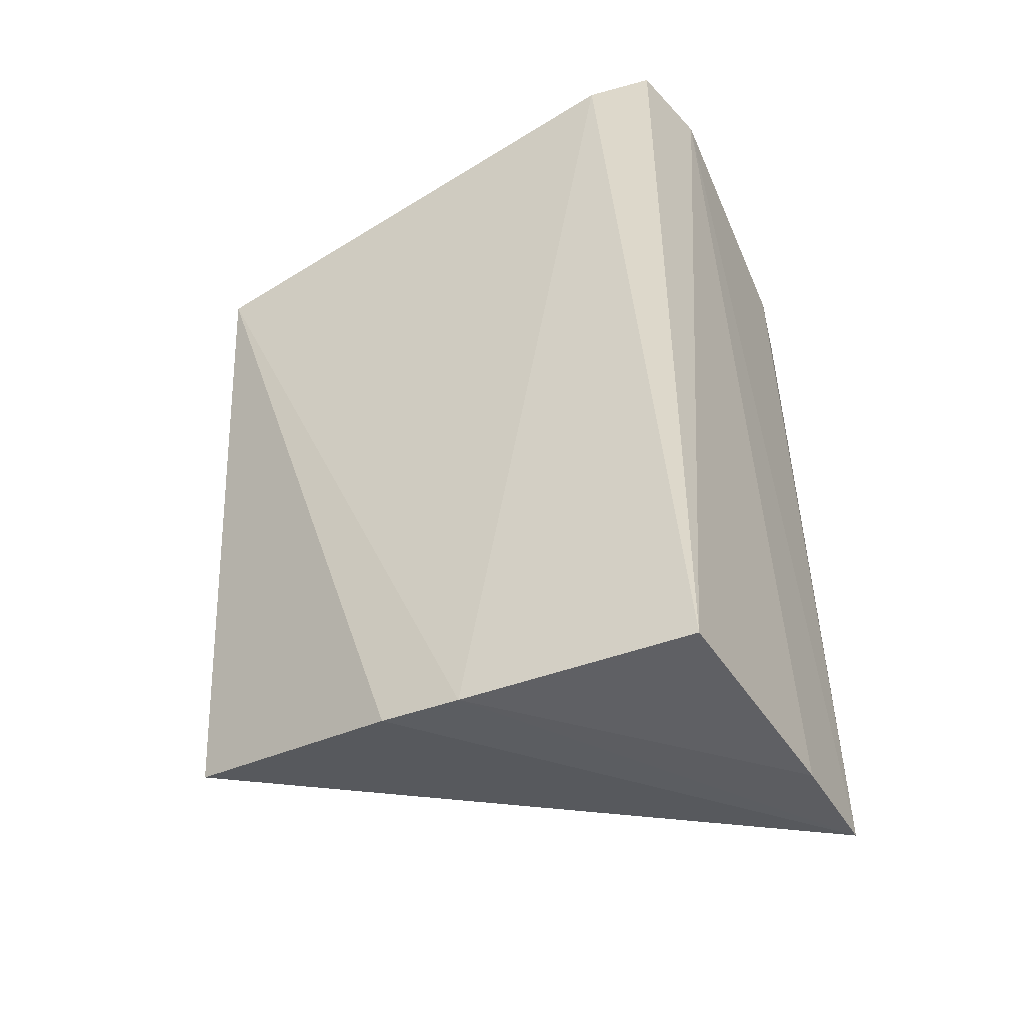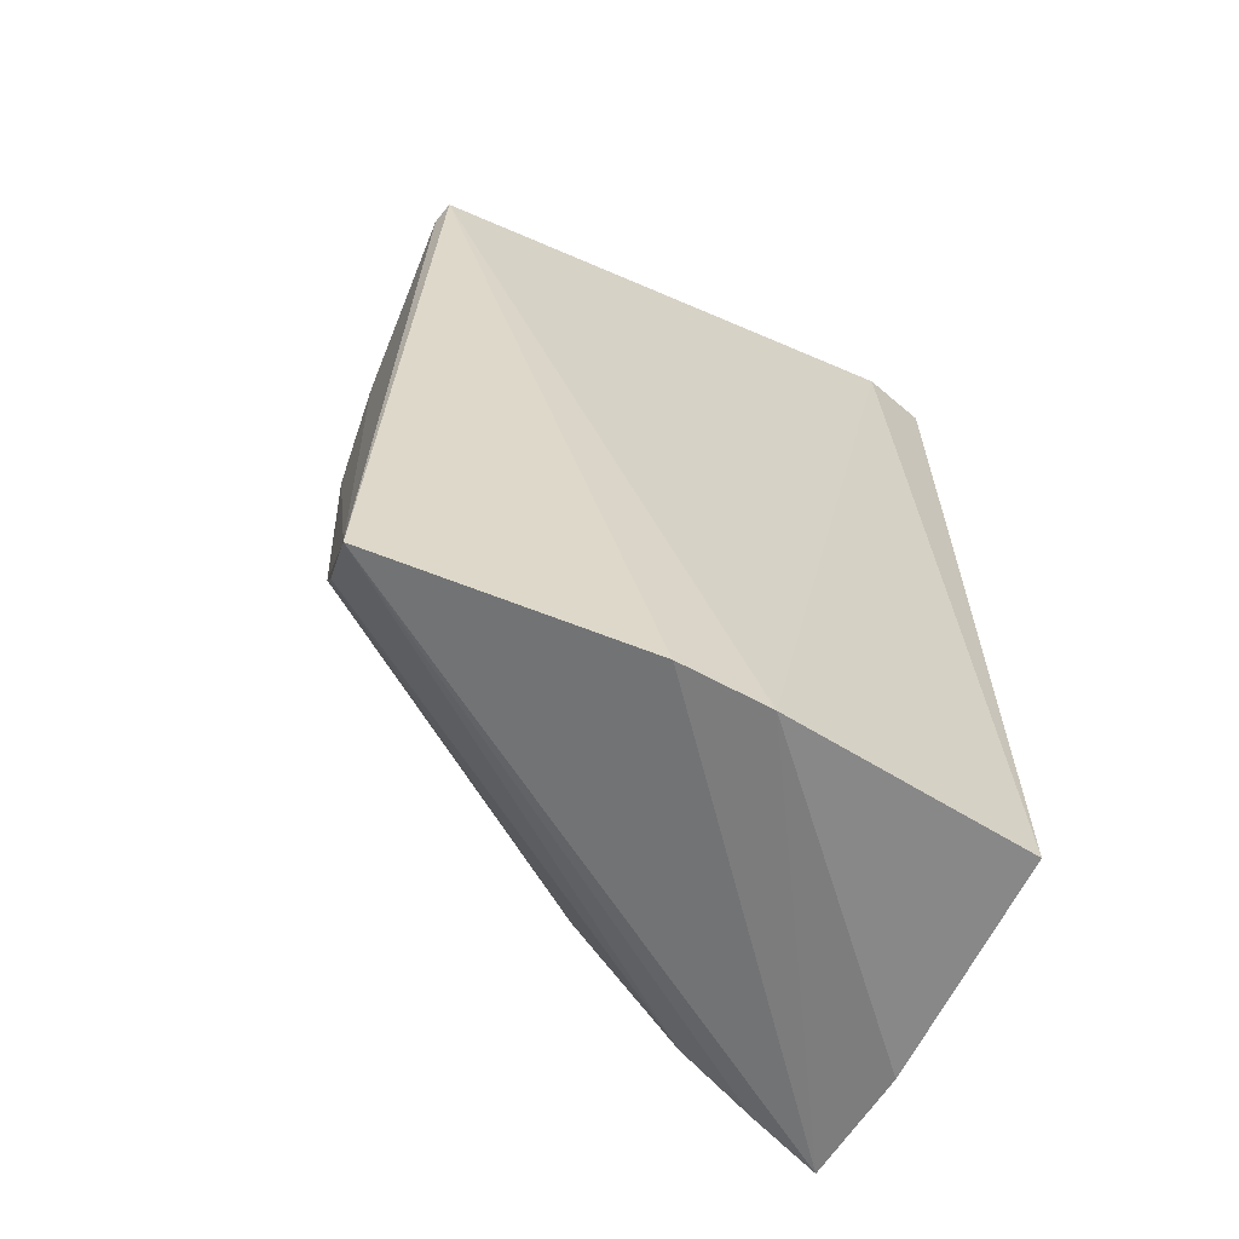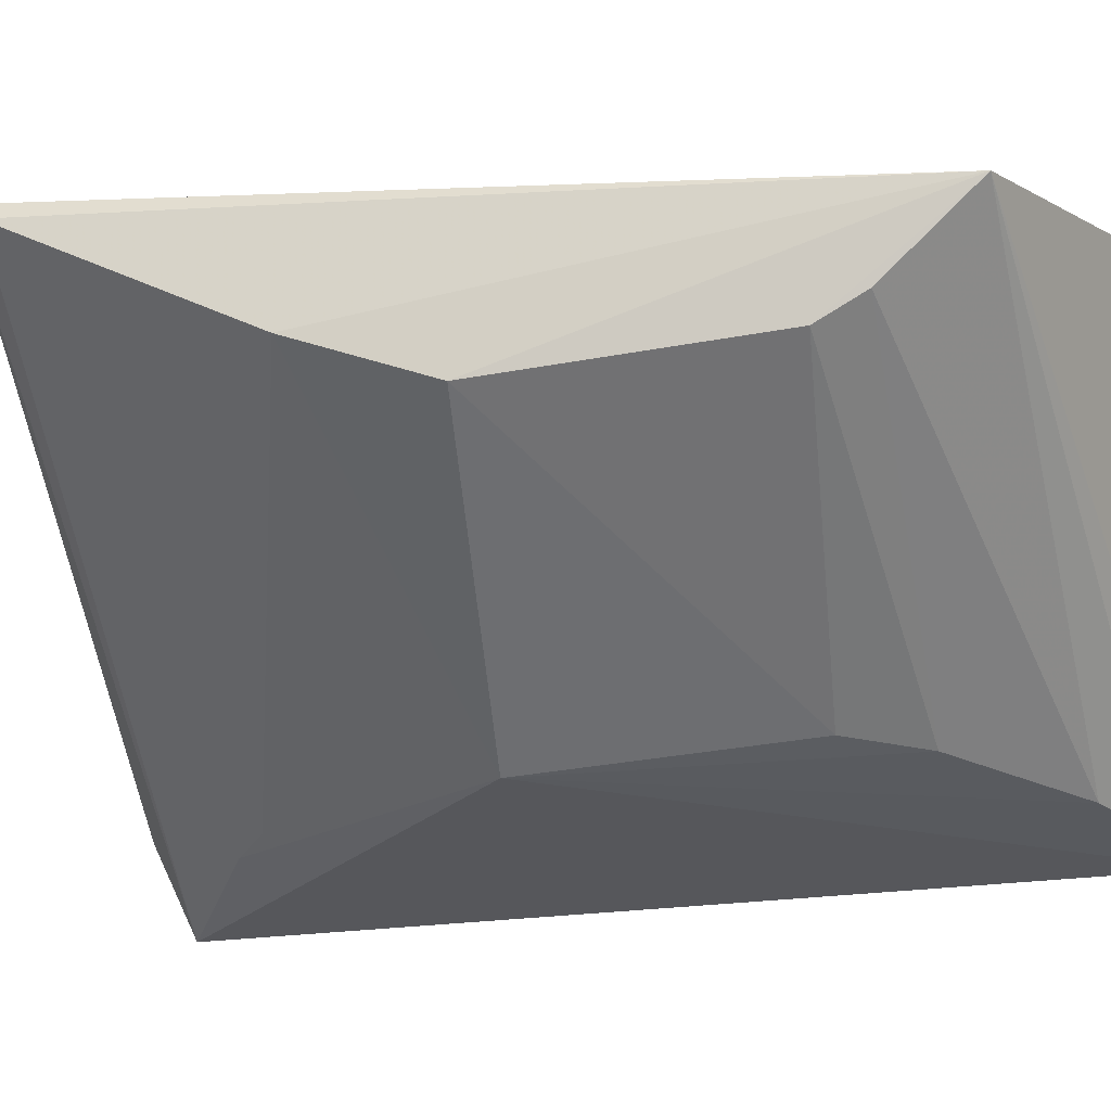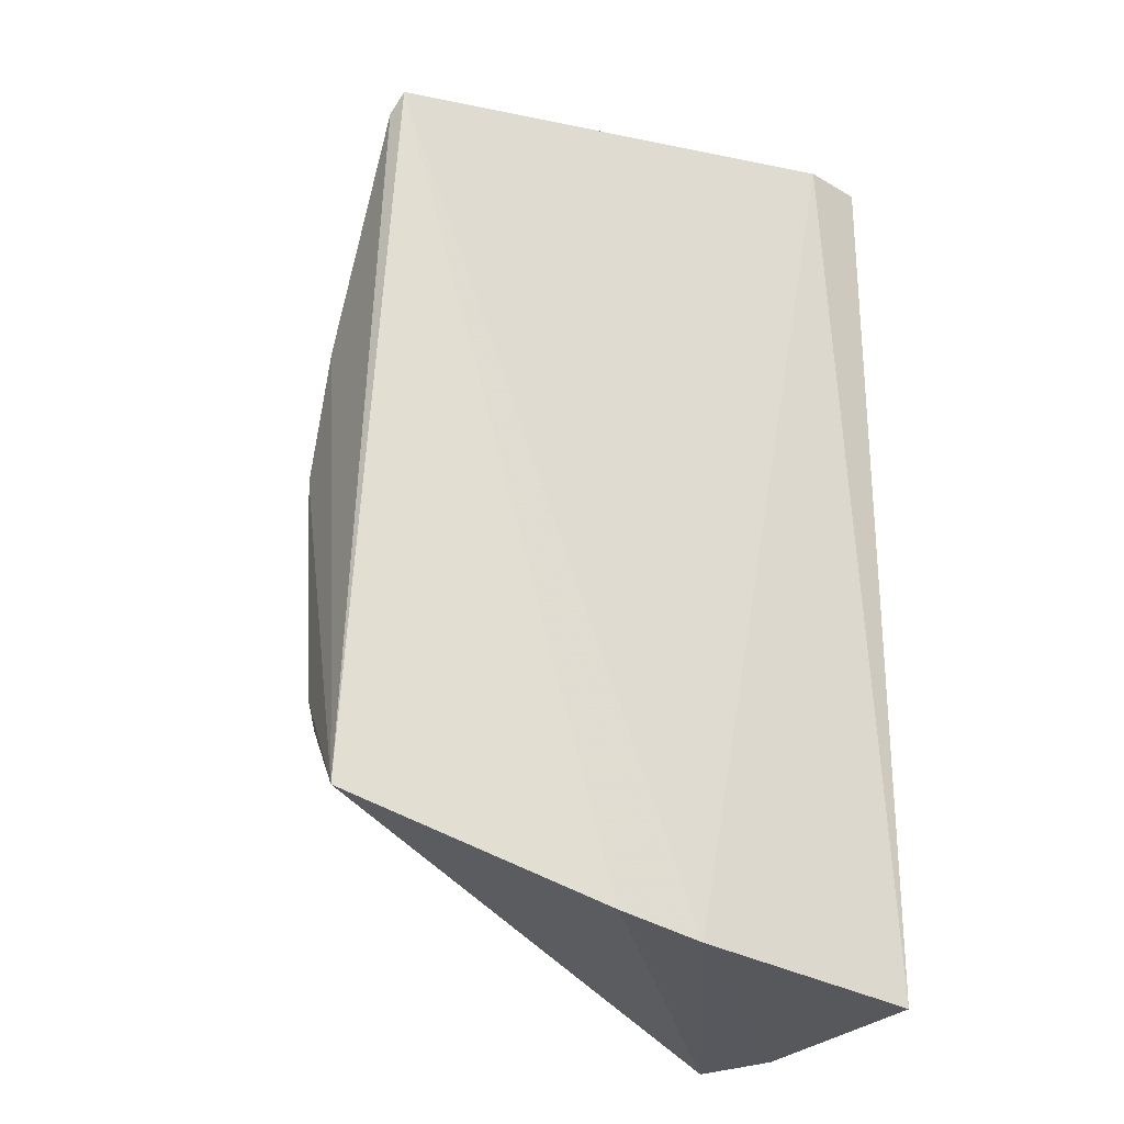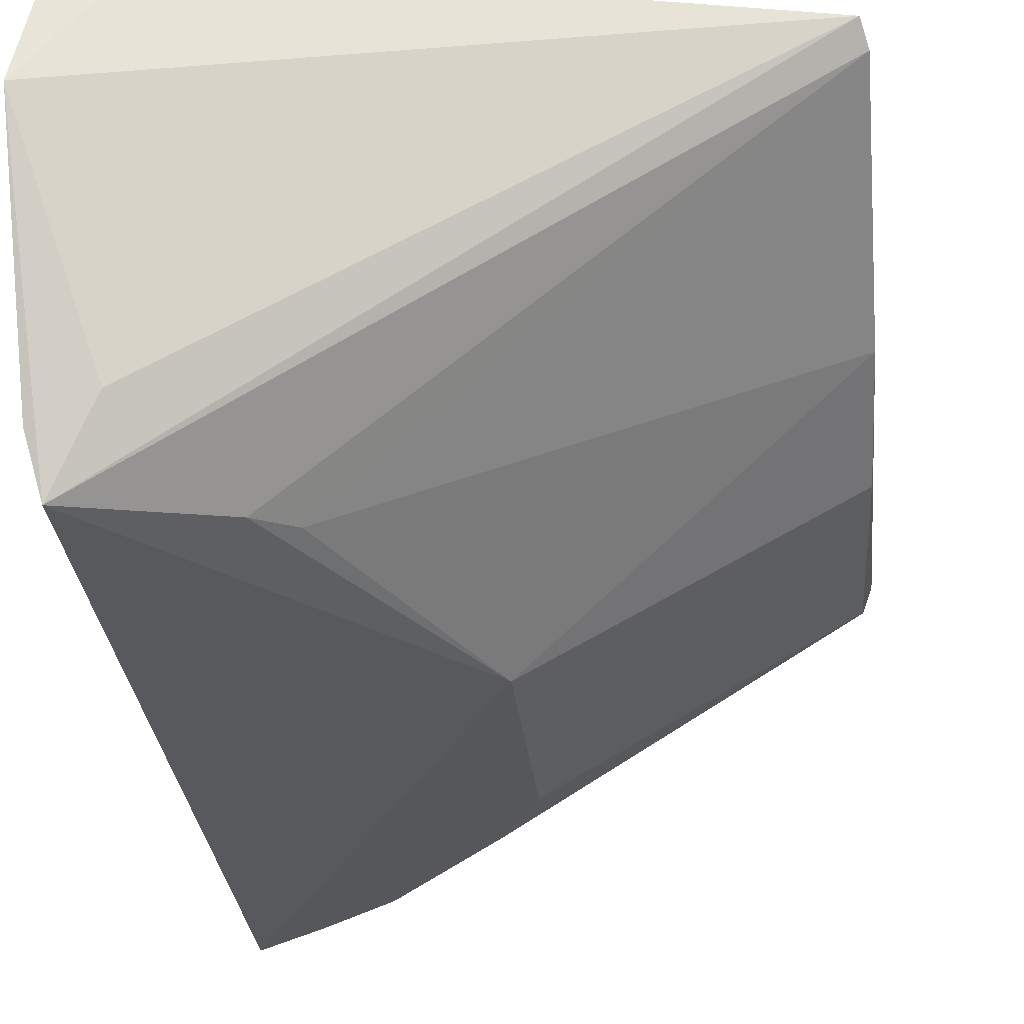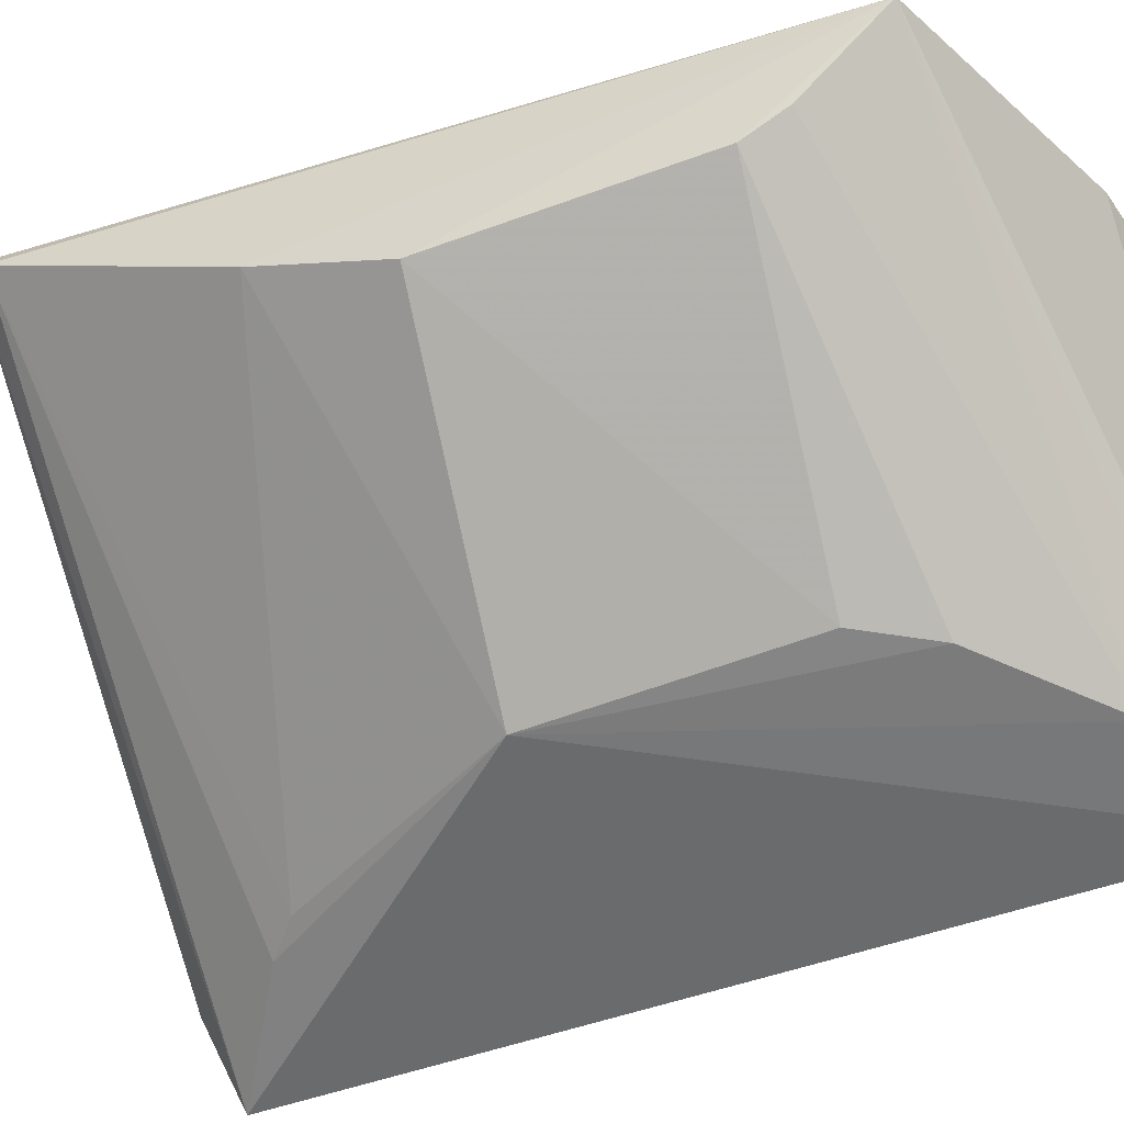
<metadata>
{"format":"obj","ext":"obj","renderer":"f3d","projection":"perspective","resolution":1024,"background":"white","views":[{"elev":-49.3,"azim":-151.9,"up":"+Z"},{"elev":-65.3,"azim":152.6,"up":"+Z"},{"elev":-23.6,"azim":103.9,"up":"+Y"},{"elev":-30.3,"azim":149.5,"up":"+Z"},{"elev":-30.1,"azim":6.3,"up":"+Y"},{"elev":-49.9,"azim":112.0,"up":"+Y"}]}
</metadata>
<code>
v -0.2339 0.09899 0.1278
v -0.01835 0.2127 -0.1503
v -0.01924 0.2418 0.124
v -0.2102 0.244 0.1644
v -0.233 0.2347 -0.1949
v -0.2423 0.2034 0.1689
v -0.02044 0.1729 -0.01215
v -0.2358 0.0996 -0.1814
v -0.1128 0.2366 -0.1827
v -0.2181 0.1269 0.1377
v -0.2355 0.2375 0.1671
v -0.017 0.2352 0.1171
v -0.2368 0.1461 -0.189
v -0.2387 0.1183 0.1349
v -0.1283 0.1061 0.002122
v -0.1447 0.2385 -0.1887
v -0.0183 0.1911 0.03398
v -0.1441 0.1092 -0.1159
v -0.1875 0.1094 0.09826
v -0.1853 0.105 -0.155
v -0.02333 0.1785 -0.1035
v -0.1748 0.112 0.08677
v -0.2121 0.1027 -0.1712
v -0.1295 0.1108 -0.09027
v -0.02273 0.1865 -0.1192
f 6 3 4
f 9 3 2
f 9 2 8
f 10 6 1
f 10 1 3
f 10 3 6
f 11 6 4
f 11 4 5
f 11 5 6
f 12 2 3
f 12 3 1
f 13 8 6
f 13 6 5
f 14 8 1
f 14 1 6
f 14 6 8
f 15 1 8
f 16 5 4
f 16 4 3
f 16 3 9
f 16 13 5
f 16 9 8
f 16 8 13
f 17 7 2
f 17 2 12
f 17 15 7
f 19 12 1
f 19 1 15
f 20 18 15
f 20 15 8
f 21 2 7
f 22 17 12
f 22 12 19
f 22 19 15
f 22 15 17
f 23 20 8
f 23 8 2
f 23 2 20
f 24 21 7
f 24 7 15
f 24 15 18
f 24 18 21
f 25 20 2
f 25 2 21
f 25 21 18
f 25 18 20

</code>
